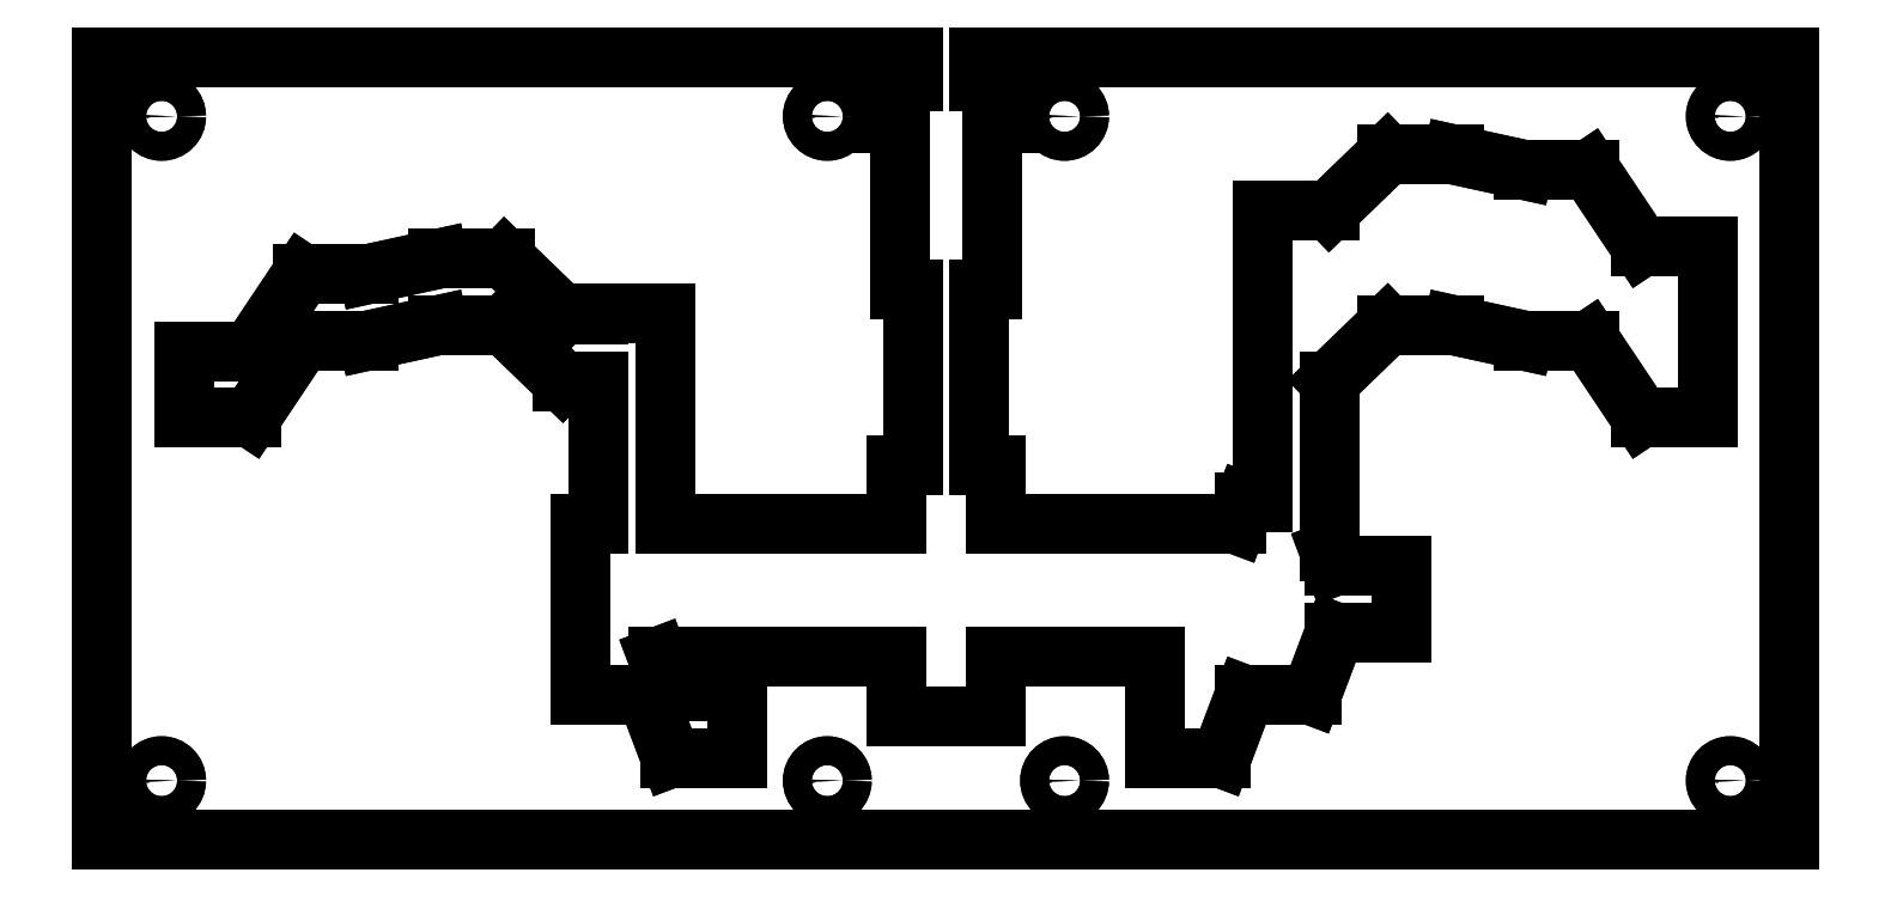
<metadata>
{"format":"dxf","ext":"dxf","renderer":"ezdxf+matplotlib","layout":"modelspace","background":"white","min_lineweight":24,"dpi":150}
</metadata>
<code>
0
SECTION
2
ENTITIES
0
LINE
8
0
10
-111.7
20
-88.55
30
-3.175
11
-111.7
21
-88.55
31
0
0
LINE
8
0
10
-111.7
20
-88.55
30
0
11
-111.7
21
76.55
31
0
0
LINE
8
0
10
-111.7
20
76.55
30
-3.175
11
-111.7
21
76.55
31
0
0
LINE
8
0
10
-111.7
20
-88.55
30
-3.175
11
-111.7
21
76.55
31
-3.175
0
LINE
8
0
10
-111.7
20
-88.55
30
-3.175
11
244
21
-88.55
31
-3.175
0
LINE
8
0
10
244
20
-88.55
30
-3.175
11
244
21
-88.55
31
0
0
LINE
8
0
10
-111.7
20
-88.55
30
0
11
244
21
-88.55
31
0
0
LINE
8
0
10
-111.7
20
76.55
30
0
11
59.15
21
76.55
31
0
0
LINE
8
0
10
59.15
20
71.55
30
-1.132e-14
11
59.15
21
76.55
31
-1.132e-14
0
LINE
8
0
10
59.15
20
71.55
30
0
11
52.15
21
71.55
31
0
0
LINE
8
0
10
52.15
20
62.55
30
0
11
52.15
21
71.55
31
0
0
LINE
8
0
10
56.4
20
62.55
30
0
11
52.15
21
62.55
31
0
0
LINE
8
0
10
56.4
20
27.55
30
0
11
56.4
21
62.55
31
0
0
LINE
8
0
10
56.4
20
27.55
30
0
11
59.15
21
27.55
31
0
0
LINE
8
0
10
59.15
20
-9.5
30
-1.132e-14
11
59.15
21
27.55
31
-1.132e-14
0
LINE
8
0
10
55.65
20
-9.5
30
0
11
59.15
21
-9.5
31
0
0
LINE
8
0
10
55.65
20
-22
30
0
11
55.65
21
-9.5
31
0
0
LINE
8
0
10
7
20
-22
30
-1.132e-14
11
55.65
21
-22
31
-1.132e-14
0
LINE
8
0
10
7
20
22.5
30
-1.132e-14
11
7
21
-22
31
-1.132e-14
0
LINE
8
0
10
-7
20
22.5
30
-1.132e-14
11
7
21
22.5
31
-1.132e-14
0
LINE
8
0
10
-7
20
22.25
30
-1.132e-14
11
-7
21
22.5
31
-1.132e-14
0
LINE
8
0
10
-7
20
22.25
30
0
11
-14.7
21
22.25
31
0
0
LINE
8
0
10
-14.7
20
22.25
30
0
11
-26.85
21
34
31
0
0
LINE
8
0
10
-26.85
20
34
30
0
11
-40.85
21
34
31
0
0
LINE
8
0
10
-40.85
20
34
30
0
11
-55.5
21
30.8
31
0
0
LINE
8
0
10
-55.5
20
30.8
30
0
11
-69.5
21
30.8
31
0
0
LINE
8
0
10
-69.5
20
30.8
30
0
11
-80.35
21
14.55
31
0
0
LINE
8
0
10
-80.35
20
14.55
30
0
11
-94.35
21
14.55
31
0
0
LINE
8
0
10
-94.35
20
14.55
30
0
11
-94.35
21
0.55
31
0
0
LINE
8
0
10
-94.35
20
0.55
30
0
11
-80.35
21
0.55
31
0
0
LINE
8
0
10
-80.35
20
0.55
30
2.22e-16
11
-69.5
21
16.8
31
2.22e-16
0
LINE
8
0
10
-69.5
20
16.8
30
0
11
-55.5
21
16.8
31
0
0
LINE
8
0
10
-55.5
20
16.8
30
0
11
-40.85
21
20
31
0
0
LINE
8
0
10
-40.85
20
20
30
0
11
-26.85
21
20
31
0
0
LINE
8
0
10
-26.85
20
20
30
0
11
-14.7
21
8.25
31
0
0
LINE
8
0
10
-14.7
20
8.25
30
0
11
-7
21
8.25
31
0
0
LINE
8
0
10
-7
20
-22
30
-1.132e-14
11
-7
21
8.25
31
-1.132e-14
0
LINE
8
0
10
-10.85
20
-22
30
-1.132e-14
11
-7
21
-22
31
-1.132e-14
0
LINE
8
0
10
-10.85
20
-58
30
-4.441e-16
11
-10.85
21
-22
31
-2.265e-14
0
LINE
8
0
10
-10.85
20
-58
30
0
11
3.15
21
-58
31
0
0
LINE
8
0
10
3.15
20
-58
30
0
11
8.15
21
-71.25
31
0
0
LINE
8
0
10
8.15
20
-71.25
30
0
11
22.15
21
-71.25
31
0
0
LINE
8
0
10
22.15
20
-71.25
30
0
11
22.15
21
-57.25
31
0
0
LINE
8
0
10
22.15
20
-57.25
30
0
11
8.15
21
-57.25
31
0
0
LINE
8
0
10
8.15
20
-57.25
30
0
11
5.414
21
-50
31
0
0
LINE
8
0
10
55.65
20
-50
30
-1.132e-14
11
5.414
21
-50
31
-1.132e-14
0
LINE
8
0
10
55.65
20
-62.5
30
0
11
55.65
21
-50
31
0
0
LINE
8
0
10
76.65
20
-62.5
30
0
11
55.65
21
-62.5
31
0
0
LINE
8
0
10
76.65
20
-50
30
0
11
76.65
21
-62.5
31
0
0
LINE
8
0
10
110.2
20
-50
30
-1.132e-14
11
76.65
21
-50
31
-1.132e-14
0
LINE
8
0
10
110.2
20
-50
30
0
11
110.2
21
-71.25
31
0
0
LINE
8
0
10
110.2
20
-71.25
30
0
11
124.2
21
-71.25
31
0
0
LINE
8
0
10
124.1
20
-71.25
30
0
11
129.1
21
-58
31
0
0
LINE
8
0
10
129.2
20
-58
30
0
11
143.2
21
-58
31
0
0
LINE
8
0
10
143.1
20
-58
30
0
11
148.1
21
-44.75
31
0
0
LINE
8
0
10
148.2
20
-44.75
30
0
11
162.2
21
-44.75
31
0
0
LINE
8
0
10
162.2
20
-44.75
30
0
11
162.2
21
-30.75
31
0
0
LINE
8
0
10
162.2
20
-30.75
30
0
11
148.2
21
-30.75
31
0
0
LINE
8
0
10
148.2
20
-30.75
30
2.22e-16
11
147
21
-27.67
31
2.22e-16
0
LINE
8
0
10
147
20
8.25
30
-1.132e-14
11
147
21
-27.67
31
-1.132e-14
0
LINE
8
0
10
147
20
8.25
30
0
11
159.1
21
20
31
0
0
LINE
8
0
10
159.2
20
20
30
0
11
173.2
21
20
31
0
0
LINE
8
0
10
173.2
20
20
30
0
11
187.8
21
16.8
31
0
0
LINE
8
0
10
187.8
20
16.8
30
0
11
201.8
21
16.8
31
0
0
LINE
8
0
10
201.8
20
16.8
30
2.22e-16
11
212.7
21
0.55
31
2.22e-16
0
LINE
8
0
10
212.7
20
0.55
30
0
11
226.7
21
0.55
31
0
0
LINE
8
0
10
226.7
20
0.55
30
0
11
226.7
21
36.55
31
0
0
LINE
8
0
10
226.7
20
36.55
30
0
11
212.7
21
36.55
31
0
0
LINE
8
0
10
212.7
20
36.55
30
2.22e-16
11
201.8
21
52.8
31
2.22e-16
0
LINE
8
0
10
201.8
20
52.8
30
0
11
187.8
21
52.8
31
0
0
LINE
8
0
10
187.8
20
52.8
30
0
11
173.2
21
56
31
0
0
LINE
8
0
10
173.2
20
56
30
0
11
159.2
21
56
31
0
0
LINE
8
0
10
159.2
20
56
30
0
11
147
21
44.25
31
0
0
LINE
8
0
10
147
20
44.25
30
0
11
133
21
44.25
31
0
0
LINE
8
0
10
133
20
-17.35
30
0
11
133
21
44.25
31
0
0
LINE
8
0
10
133
20
-17.35
30
0
11
129.2
21
-17.35
31
0
0
LINE
8
0
10
129.2
20
-17.35
30
2.22e-16
11
127.4
21
-22
31
2.22e-16
0
LINE
8
0
10
76.65
20
-22
30
-1.132e-14
11
127.4
21
-22
31
-1.132e-14
0
LINE
8
0
10
76.65
20
-9.5
30
0
11
76.65
21
-22
31
0
0
LINE
8
0
10
73.15
20
-9.5
30
0
11
76.65
21
-9.5
31
0
0
LINE
8
0
10
73.15
20
27.55
30
-1.132e-14
11
73.15
21
-9.5
31
-1.132e-14
0
LINE
8
0
10
73.15
20
27.55
30
0
11
75.9
21
27.55
31
0
0
LINE
8
0
10
75.9
20
27.55
30
0
11
75.9
21
62.55
31
0
0
LINE
8
0
10
75.9
20
62.55
30
0
11
80.15
21
62.55
31
0
0
LINE
8
0
10
80.15
20
62.55
30
0
11
80.15
21
71.55
31
0
0
LINE
8
0
10
80.15
20
71.55
30
0
11
73.15
21
71.55
31
0
0
LINE
8
0
10
73.15
20
76.55
30
-1.132e-14
11
73.15
21
71.55
31
-1.132e-14
0
LINE
8
0
10
73.15
20
76.55
30
0
11
244
21
76.55
31
0
0
LINE
8
0
10
244
20
-88.55
30
0
11
244
21
76.55
31
0
0
CIRCLE
8
0
10
-99.15
20
-76.05
30
0
40
3.05
0
CIRCLE
8
0
10
41.15
20
-76.05
30
0
40
3.05
0
CIRCLE
8
0
10
91.15
20
-76.05
30
0
40
3.05
0
CIRCLE
8
0
10
231.5
20
-76.05
30
0
40
3.05
0
CIRCLE
8
0
10
-99.15
20
64.05
30
0
40
3.05
0
CIRCLE
8
0
10
41.15
20
64.05
30
0
40
3.05
0
CIRCLE
8
0
10
91.15
20
64.05
30
0
40
3.05
0
CIRCLE
8
0
10
231.5
20
64.05
30
0
40
3.05
0
LINE
8
0
10
-111.7
20
76.55
30
-3.175
11
59.15
21
76.55
31
-3.175
0
LINE
8
0
10
59.15
20
76.55
30
5.773e-15
11
59.15
21
76.55
31
-3.175
0
LINE
8
0
10
59.15
20
71.55
30
-3.175
11
59.15
21
76.55
31
-3.175
0
LINE
8
0
10
59.15
20
71.55
30
-3.175
11
52.15
21
71.55
31
-3.175
0
LINE
8
0
10
52.15
20
62.55
30
-3.175
11
52.15
21
71.55
31
-3.175
0
LINE
8
0
10
56.4
20
62.55
30
-3.175
11
52.15
21
62.55
31
-3.175
0
LINE
8
0
10
56.4
20
27.55
30
-3.175
11
56.4
21
62.55
31
-3.175
0
LINE
8
0
10
56.4
20
27.55
30
-3.175
11
59.15
21
27.55
31
-3.175
0
LINE
8
0
10
59.15
20
-9.5
30
-3.175
11
59.15
21
27.55
31
-3.175
0
LINE
8
0
10
55.65
20
-9.5
30
-3.175
11
59.15
21
-9.5
31
-3.175
0
LINE
8
0
10
55.65
20
-22
30
-3.175
11
55.65
21
-9.5
31
-3.175
0
LINE
8
0
10
7
20
-22
30
-3.175
11
55.65
21
-22
31
-3.175
0
LINE
8
0
10
7
20
22.5
30
-3.175
11
7
21
-22
31
-3.175
0
LINE
8
0
10
-7
20
22.5
30
-3.175
11
7
21
22.5
31
-3.175
0
LINE
8
0
10
-7
20
22.25
30
-3.175
11
-7
21
22.5
31
-3.175
0
LINE
8
0
10
-7
20
22.25
30
-3.175
11
-14.7
21
22.25
31
-3.175
0
LINE
8
0
10
-14.7
20
22.25
30
-3.175
11
-26.85
21
34
31
-3.175
0
LINE
8
0
10
-26.85
20
34
30
-3.175
11
-40.85
21
34
31
-3.175
0
LINE
8
0
10
-40.85
20
34
30
-3.175
11
-55.5
21
30.8
31
-3.175
0
LINE
8
0
10
-55.5
20
30.8
30
-3.175
11
-69.5
21
30.8
31
-3.175
0
LINE
8
0
10
-69.5
20
30.8
30
-3.175
11
-80.35
21
14.55
31
-3.175
0
LINE
8
0
10
-80.35
20
14.55
30
-3.175
11
-94.35
21
14.55
31
-3.175
0
LINE
8
0
10
-94.35
20
14.55
30
-3.175
11
-94.35
21
0.55
31
-3.175
0
LINE
8
0
10
-94.35
20
0.55
30
-3.175
11
-80.35
21
0.55
31
-3.175
0
LINE
8
0
10
-80.35
20
0.55
30
-3.175
11
-69.5
21
16.8
31
-3.175
0
LINE
8
0
10
-69.5
20
16.8
30
-3.175
11
-55.5
21
16.8
31
-3.175
0
LINE
8
0
10
-55.5
20
16.8
30
-3.175
11
-40.85
21
20
31
-3.175
0
LINE
8
0
10
-40.85
20
20
30
-3.175
11
-26.85
21
20
31
-3.175
0
LINE
8
0
10
-26.85
20
20
30
-3.175
11
-14.7
21
8.25
31
-3.175
0
LINE
8
0
10
-14.7
20
8.25
30
-3.175
11
-7
21
8.25
31
-3.175
0
LINE
8
0
10
-7
20
-22
30
-3.175
11
-7
21
8.25
31
-3.175
0
LINE
8
0
10
-10.85
20
-22
30
-3.175
11
-7
21
-22
31
-3.175
0
LINE
8
0
10
-10.85
20
-22
30
-3.175
11
-10.85
21
-58
31
-3.175
0
LINE
8
0
10
-10.85
20
-58
30
-3.175
11
3.15
21
-58
31
-3.175
0
LINE
8
0
10
3.15
20
-58
30
-3.175
11
8.15
21
-71.25
31
-3.175
0
LINE
8
0
10
8.15
20
-71.25
30
-3.175
11
22.15
21
-71.25
31
-3.175
0
LINE
8
0
10
22.15
20
-71.25
30
-3.175
11
22.15
21
-57.25
31
-3.175
0
LINE
8
0
10
22.15
20
-57.25
30
-3.175
11
8.15
21
-57.25
31
-3.175
0
LINE
8
0
10
8.15
20
-57.25
30
-3.175
11
5.414
21
-50
31
-3.175
0
LINE
8
0
10
55.65
20
-50
30
-3.175
11
5.414
21
-50
31
-3.175
0
LINE
8
0
10
55.65
20
-62.5
30
-3.175
11
55.65
21
-50
31
-3.175
0
LINE
8
0
10
76.65
20
-62.5
30
-3.175
11
55.65
21
-62.5
31
-3.175
0
LINE
8
0
10
76.65
20
-50
30
-3.175
11
76.65
21
-62.5
31
-3.175
0
LINE
8
0
10
110.2
20
-50
30
-3.175
11
76.65
21
-50
31
-3.175
0
LINE
8
0
10
110.2
20
-50
30
-3.175
11
110.2
21
-71.25
31
-3.175
0
LINE
8
0
10
110.2
20
-71.25
30
-3.175
11
124.2
21
-71.25
31
-3.175
0
LINE
8
0
10
124.1
20
-71.25
30
-3.175
11
129.1
21
-58
31
-3.175
0
LINE
8
0
10
129.2
20
-58
30
-3.175
11
143.2
21
-58
31
-3.175
0
LINE
8
0
10
143.1
20
-58
30
-3.175
11
148.1
21
-44.75
31
-3.175
0
LINE
8
0
10
148.2
20
-44.75
30
-3.175
11
162.2
21
-44.75
31
-3.175
0
LINE
8
0
10
162.2
20
-44.75
30
-3.175
11
162.2
21
-30.75
31
-3.175
0
LINE
8
0
10
162.2
20
-30.75
30
-3.175
11
148.2
21
-30.75
31
-3.175
0
LINE
8
0
10
148.2
20
-30.75
30
-3.175
11
147
21
-27.67
31
-3.175
0
LINE
8
0
10
147
20
8.25
30
-3.175
11
147
21
-27.67
31
-3.175
0
LINE
8
0
10
147
20
8.25
30
-3.175
11
159.1
21
20
31
-3.175
0
LINE
8
0
10
159.2
20
20
30
-3.175
11
173.2
21
20
31
-3.175
0
LINE
8
0
10
173.2
20
20
30
-3.175
11
187.8
21
16.8
31
-3.175
0
LINE
8
0
10
187.8
20
16.8
30
-3.175
11
201.8
21
16.8
31
-3.175
0
LINE
8
0
10
201.8
20
16.8
30
-3.175
11
212.7
21
0.55
31
-3.175
0
LINE
8
0
10
212.7
20
0.55
30
-3.175
11
226.7
21
0.55
31
-3.175
0
LINE
8
0
10
226.7
20
0.55
30
-3.175
11
226.7
21
36.55
31
-3.175
0
LINE
8
0
10
226.7
20
36.55
30
-3.175
11
212.7
21
36.55
31
-3.175
0
LINE
8
0
10
212.7
20
36.55
30
-3.175
11
201.8
21
52.8
31
-3.175
0
LINE
8
0
10
201.8
20
52.8
30
-3.175
11
187.8
21
52.8
31
-3.175
0
LINE
8
0
10
187.8
20
52.8
30
-3.175
11
173.2
21
56
31
-3.175
0
LINE
8
0
10
173.2
20
56
30
-3.175
11
159.2
21
56
31
-3.175
0
LINE
8
0
10
159.2
20
56
30
-3.175
11
147
21
44.25
31
-3.175
0
LINE
8
0
10
147
20
44.25
30
-3.175
11
133
21
44.25
31
-3.175
0
LINE
8
0
10
133
20
44.25
30
-3.175
11
133
21
-17.35
31
-3.175
0
LINE
8
0
10
133
20
-17.35
30
-3.175
11
129.2
21
-17.35
31
-3.175
0
LINE
8
0
10
129.2
20
-17.35
30
-3.175
11
127.4
21
-22
31
-3.175
0
LINE
8
0
10
76.65
20
-22
30
-3.175
11
127.4
21
-22
31
-3.175
0
LINE
8
0
10
76.65
20
-9.5
30
-3.175
11
76.65
21
-22
31
-3.175
0
LINE
8
0
10
73.15
20
-9.5
30
-3.175
11
76.65
21
-9.5
31
-3.175
0
LINE
8
0
10
73.15
20
27.55
30
-3.175
11
73.15
21
-9.5
31
-3.175
0
LINE
8
0
10
73.15
20
27.55
30
-3.175
11
75.9
21
27.55
31
-3.175
0
LINE
8
0
10
75.9
20
27.55
30
-3.175
11
75.9
21
62.55
31
-3.175
0
LINE
8
0
10
75.9
20
62.55
30
-3.175
11
80.15
21
62.55
31
-3.175
0
LINE
8
0
10
80.15
20
62.55
30
-3.175
11
80.15
21
71.55
31
-3.175
0
LINE
8
0
10
80.15
20
71.55
30
-3.175
11
73.15
21
71.55
31
-3.175
0
LINE
8
0
10
73.15
20
76.55
30
-3.175
11
73.15
21
71.55
31
-3.175
0
LINE
8
0
10
73.15
20
76.55
30
-3.175
11
244
21
76.55
31
-3.175
0
LINE
8
0
10
244
20
-88.55
30
-3.175
11
244
21
76.55
31
-3.175
0
CIRCLE
8
0
10
-99.15
20
-76.05
30
-3.175
40
3.05
0
CIRCLE
8
0
10
41.15
20
-76.05
30
-3.175
40
3.05
0
CIRCLE
8
0
10
91.15
20
-76.05
30
-3.175
40
3.05
0
CIRCLE
8
0
10
231.5
20
-76.05
30
-3.175
40
3.05
0
CIRCLE
8
0
10
-99.15
20
64.05
30
-3.175
40
3.05
0
CIRCLE
8
0
10
41.15
20
64.05
30
-3.175
40
3.05
0
CIRCLE
8
0
10
91.15
20
64.05
30
-3.175
40
3.05
0
CIRCLE
8
0
10
231.5
20
64.05
30
-3.175
40
3.05
0
LINE
8
0
10
244
20
76.55
30
-3.175
11
244
21
76.55
31
0
0
LINE
8
0
10
59.15
20
71.55
30
5.773e-15
11
59.15
21
71.55
31
-3.175
0
LINE
8
0
10
52.15
20
71.55
30
-3.175
11
52.15
21
71.55
31
-4.441e-16
0
LINE
8
0
10
52.15
20
62.55
30
-3.175
11
52.15
21
62.55
31
-4.441e-16
0
LINE
8
0
10
56.4
20
62.55
30
0
11
56.4
21
62.55
31
-3.175
0
LINE
8
0
10
56.4
20
27.55
30
0
11
56.4
21
27.55
31
-3.175
0
LINE
8
0
10
59.15
20
27.55
30
-3.175
11
59.15
21
27.55
31
5.773e-15
0
LINE
8
0
10
59.15
20
-9.5
30
-3.175
11
59.15
21
-9.5
31
5.773e-15
0
LINE
8
0
10
55.65
20
-9.5
30
0
11
55.65
21
-9.5
31
-3.175
0
LINE
8
0
10
55.65
20
-22
30
5.773e-15
11
55.65
21
-22
31
-3.175
0
LINE
8
0
10
7
20
-22
30
3.419e-14
11
7
21
-22
31
-3.175
0
LINE
8
0
10
7
20
22.5
30
-3.175
11
7
21
22.5
31
0
0
LINE
8
0
10
-7
20
22.5
30
-3.175
11
-7
21
22.5
31
0
0
LINE
8
0
10
-7
20
22.25
30
5.773e-15
11
-7
21
22.25
31
-3.175
0
LINE
8
0
10
-14.7
20
22.25
30
0
11
-14.7
21
22.25
31
-3.175
0
LINE
8
0
10
-26.85
20
34
30
0
11
-26.85
21
34
31
-3.175
0
LINE
8
0
10
-40.85
20
34
30
0
11
-40.85
21
34
31
-3.175
0
LINE
8
0
10
-55.5
20
30.8
30
0
11
-55.5
21
30.8
31
-3.175
0
LINE
8
0
10
-69.5
20
30.8
30
-3.175
11
-69.5
21
30.8
31
-4.441e-16
0
LINE
8
0
10
-80.35
20
14.55
30
-3.175
11
-80.35
21
14.55
31
-4.441e-16
0
LINE
8
0
10
-94.35
20
14.55
30
-3.175
11
-94.35
21
14.55
31
-4.441e-16
0
LINE
8
0
10
-94.35
20
0.55
30
0
11
-94.35
21
0.55
31
-3.175
0
LINE
8
0
10
-80.35
20
0.55
30
0
11
-80.35
21
0.55
31
-3.175
0
LINE
8
0
10
-69.5
20
16.8
30
0
11
-69.5
21
16.8
31
-3.175
0
LINE
8
0
10
-55.5
20
16.8
30
0
11
-55.5
21
16.8
31
-3.175
0
LINE
8
0
10
-40.85
20
20
30
0
11
-40.85
21
20
31
-3.175
0
LINE
8
0
10
-26.85
20
20
30
0
11
-26.85
21
20
31
-3.175
0
LINE
8
0
10
-14.7
20
8.25
30
0
11
-14.7
21
8.25
31
-3.175
0
LINE
8
0
10
-7
20
8.25
30
-3.175
11
-7
21
8.25
31
5.773e-15
0
LINE
8
0
10
-7
20
-22
30
-3.175
11
-7
21
-22
31
3.419e-14
0
LINE
8
0
10
-10.85
20
-22
30
-3.175
11
-10.85
21
-22
31
2.22e-16
0
LINE
8
0
10
-10.85
20
-58
30
-3.175
11
-10.85
21
-58
31
-4.441e-16
0
LINE
8
0
10
3.15
20
-58
30
-3.175
11
3.15
21
-58
31
-4.441e-16
0
LINE
8
0
10
8.15
20
-71.25
30
-3.175
11
8.15
21
-71.25
31
-4.441e-16
0
LINE
8
0
10
22.15
20
-71.25
30
0
11
22.15
21
-71.25
31
-3.175
0
LINE
8
0
10
22.15
20
-57.25
30
0
11
22.15
21
-57.25
31
-3.175
0
LINE
8
0
10
8.15
20
-57.25
30
0
11
8.15
21
-57.25
31
-3.175
0
LINE
8
0
10
5.414
20
-50
30
-3.175
11
5.414
21
-50
31
5.773e-15
0
LINE
8
0
10
55.65
20
-50
30
-3.175
11
55.65
21
-50
31
5.773e-15
0
LINE
8
0
10
55.65
20
-62.5
30
0
11
55.65
21
-62.5
31
-3.175
0
LINE
8
0
10
76.65
20
-62.5
30
-3.175
11
76.65
21
-62.5
31
-4.441e-16
0
LINE
8
0
10
76.65
20
-50
30
5.773e-15
11
76.65
21
-50
31
-3.175
0
LINE
8
0
10
110.2
20
-50
30
5.773e-15
11
110.2
21
-50
31
-3.175
0
LINE
8
0
10
110.2
20
-71.25
30
-3.175
11
110.2
21
-71.25
31
-4.441e-16
0
LINE
8
0
10
124.2
20
-71.25
30
0
11
124.2
21
-71.25
31
-3.175
0
LINE
8
0
10
129.2
20
-58
30
0
11
129.2
21
-58
31
-3.175
0
LINE
8
0
10
143.2
20
-58
30
0
11
143.2
21
-58
31
-3.175
0
LINE
8
0
10
148.2
20
-44.75
30
0
11
148.2
21
-44.75
31
-3.175
0
LINE
8
0
10
162.2
20
-44.75
30
0
11
162.2
21
-44.75
31
-3.175
0
LINE
8
0
10
162.2
20
-30.75
30
0
11
162.2
21
-30.75
31
-3.175
0
LINE
8
0
10
148.2
20
-30.75
30
0
11
148.2
21
-30.75
31
-3.175
0
LINE
8
0
10
147
20
-27.67
30
-3.175
11
147
21
-27.67
31
5.773e-15
0
LINE
8
0
10
147
20
8.25
30
-3.175
11
147
21
8.25
31
-4.441e-16
0
LINE
8
0
10
159.2
20
20
30
-3.175
11
159.2
21
20
31
-4.441e-16
0
LINE
8
0
10
173.2
20
20
30
0
11
173.2
21
20
31
-3.175
0
LINE
8
0
10
187.8
20
16.8
30
0
11
187.8
21
16.8
31
-3.175
0
LINE
8
0
10
201.8
20
16.8
30
0
11
201.8
21
16.8
31
-3.175
0
LINE
8
0
10
212.7
20
0.55
30
0
11
212.7
21
0.55
31
-3.175
0
LINE
8
0
10
226.7
20
0.55
30
0
11
226.7
21
0.55
31
-3.175
0
LINE
8
0
10
226.7
20
36.55
30
0
11
226.7
21
36.55
31
-3.175
0
LINE
8
0
10
212.7
20
36.55
30
0
11
212.7
21
36.55
31
-3.175
0
LINE
8
0
10
201.8
20
52.8
30
0
11
201.8
21
52.8
31
-3.175
0
LINE
8
0
10
187.8
20
52.8
30
0
11
187.8
21
52.8
31
-3.175
0
LINE
8
0
10
173.2
20
56
30
0
11
173.2
21
56
31
-3.175
0
LINE
8
0
10
159.2
20
56
30
0
11
159.2
21
56
31
-3.175
0
LINE
8
0
10
147
20
44.25
30
0
11
147
21
44.25
31
-3.175
0
LINE
8
0
10
133
20
44.25
30
0
11
133
21
44.25
31
-3.175
0
LINE
8
0
10
133
20
-17.35
30
5.773e-15
11
133
21
-17.35
31
-3.175
0
LINE
8
0
10
129.2
20
-17.35
30
0
11
129.2
21
-17.35
31
-3.175
0
LINE
8
0
10
127.4
20
-22
30
-3.175
11
127.4
21
-22
31
5.773e-15
0
LINE
8
0
10
76.65
20
-22
30
-3.175
11
76.65
21
-22
31
5.773e-15
0
LINE
8
0
10
76.65
20
-9.5
30
-3.175
11
76.65
21
-9.5
31
-4.441e-16
0
LINE
8
0
10
73.15
20
-9.5
30
5.773e-15
11
73.15
21
-9.5
31
-3.175
0
LINE
8
0
10
73.15
20
27.55
30
5.773e-15
11
73.15
21
27.55
31
-3.175
0
LINE
8
0
10
75.9
20
27.55
30
0
11
75.9
21
27.55
31
-3.175
0
LINE
8
0
10
75.9
20
62.55
30
0
11
75.9
21
62.55
31
-3.175
0
LINE
8
0
10
80.15
20
62.55
30
0
11
80.15
21
62.55
31
-3.175
0
LINE
8
0
10
80.15
20
71.55
30
0
11
80.15
21
71.55
31
-3.175
0
LINE
8
0
10
73.15
20
71.55
30
-3.175
11
73.15
21
71.55
31
5.773e-15
0
LINE
8
0
10
73.15
20
76.55
30
-3.175
11
73.15
21
76.55
31
5.773e-15
0
LINE
8
0
10
-102.2
20
-76.05
30
0
11
-102.2
21
-76.05
31
-3.175
0
LINE
8
0
10
38.1
20
-76.05
30
0
11
38.1
21
-76.05
31
-3.175
0
LINE
8
0
10
88.1
20
-76.05
30
0
11
88.1
21
-76.05
31
-3.175
0
LINE
8
0
10
228.4
20
-76.05
30
0
11
228.4
21
-76.05
31
-3.175
0
LINE
8
0
10
-102.2
20
64.05
30
0
11
-102.2
21
64.05
31
-3.175
0
LINE
8
0
10
38.1
20
64.05
30
0
11
38.1
21
64.05
31
-3.175
0
LINE
8
0
10
88.1
20
64.05
30
0
11
88.1
21
64.05
31
-3.175
0
LINE
8
0
10
228.4
20
64.05
30
0
11
228.4
21
64.05
31
-3.175
0
ENDSEC
0
EOF

</code>
